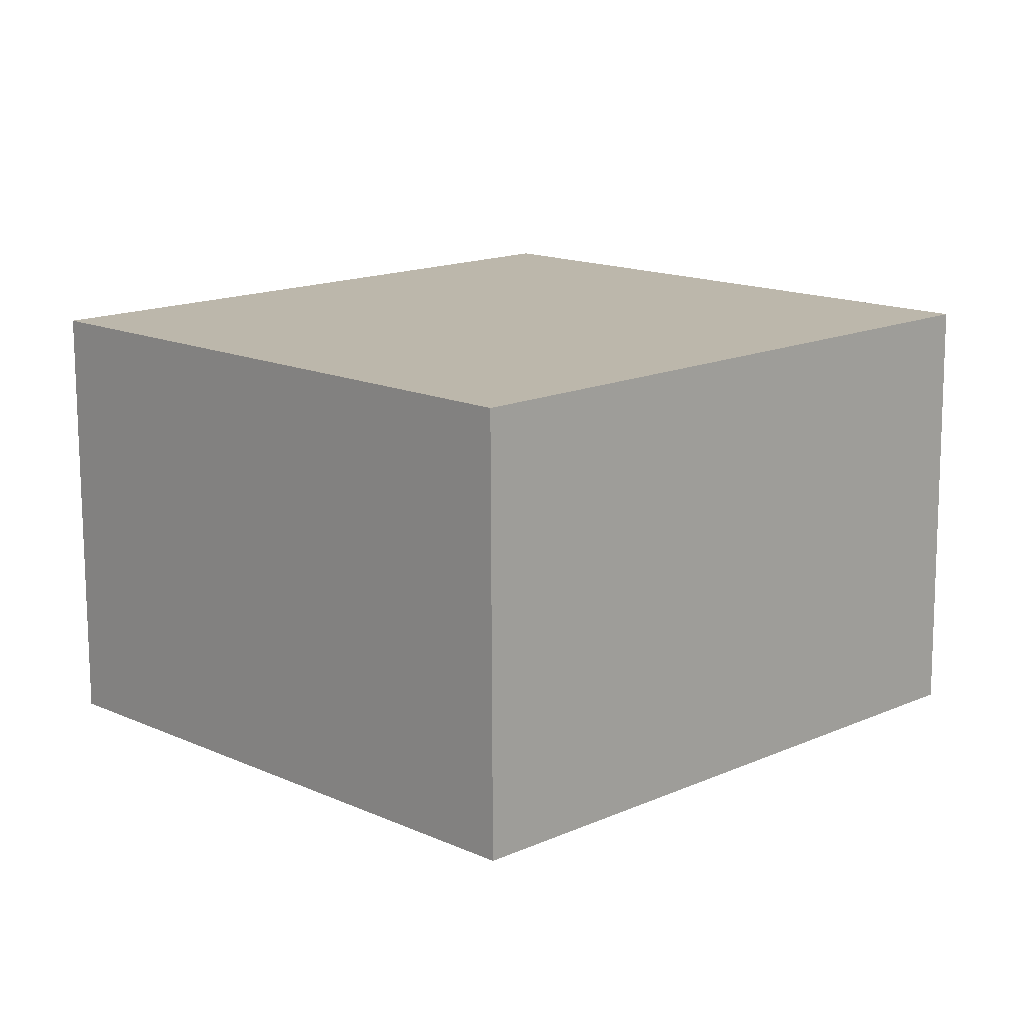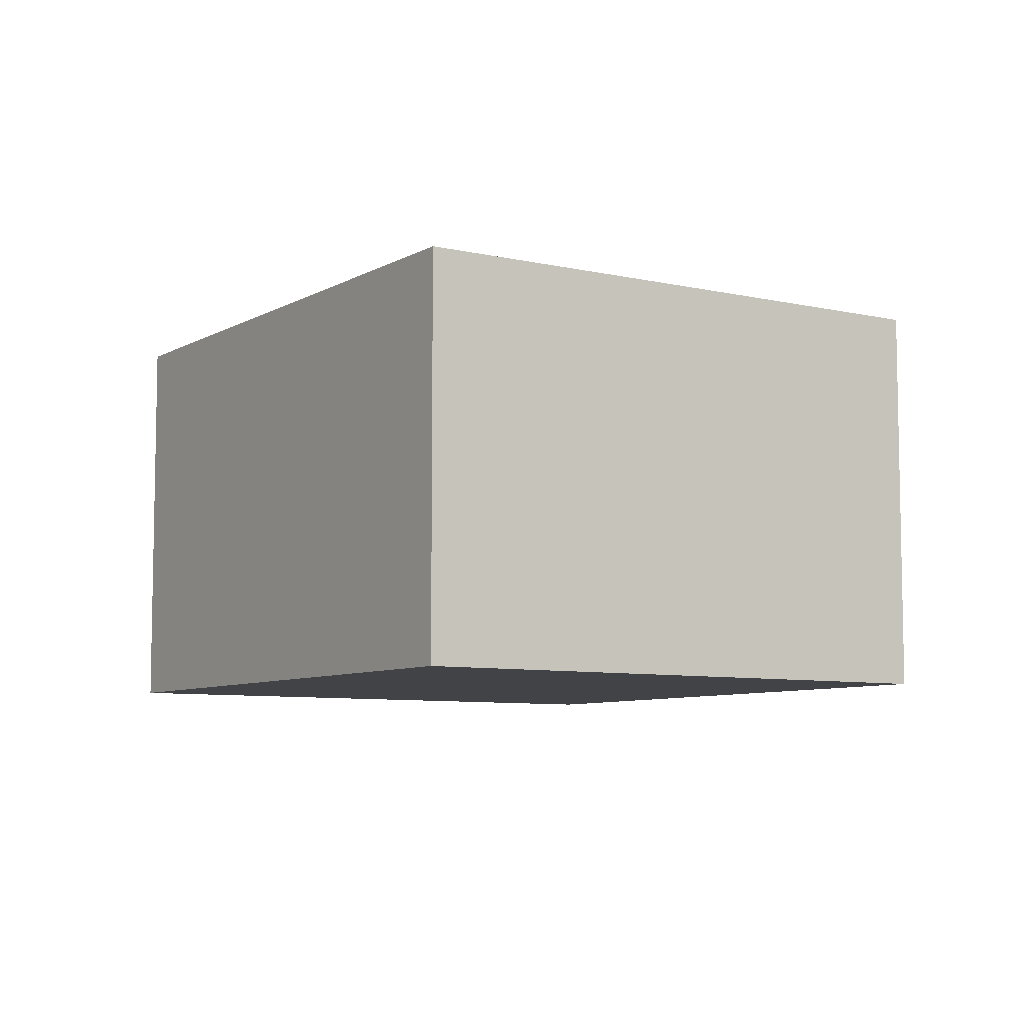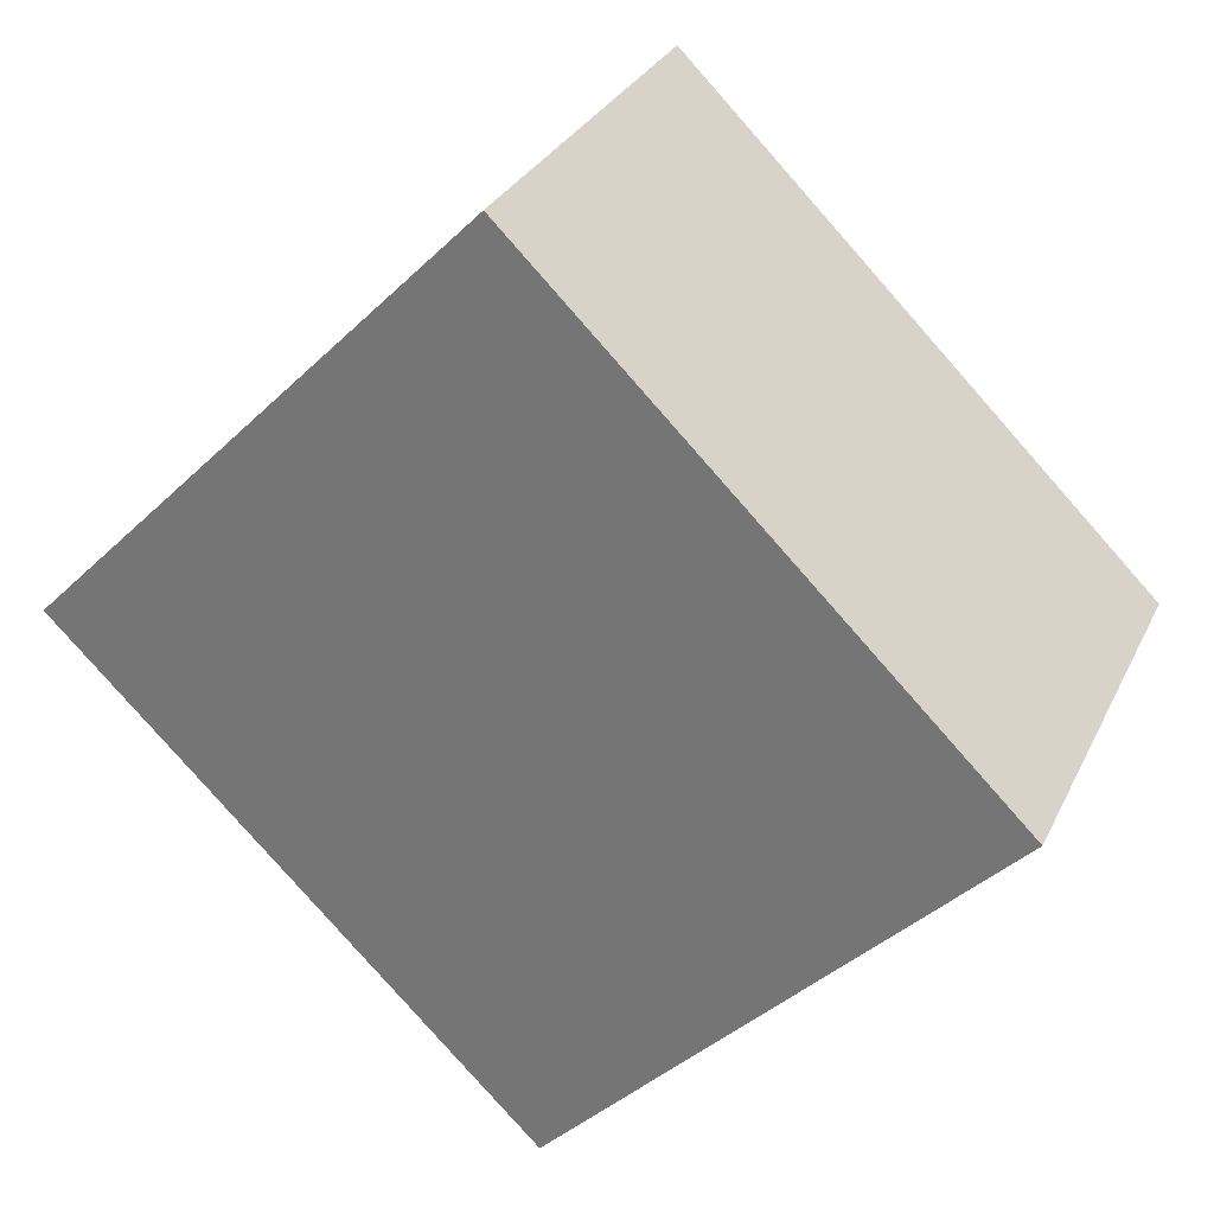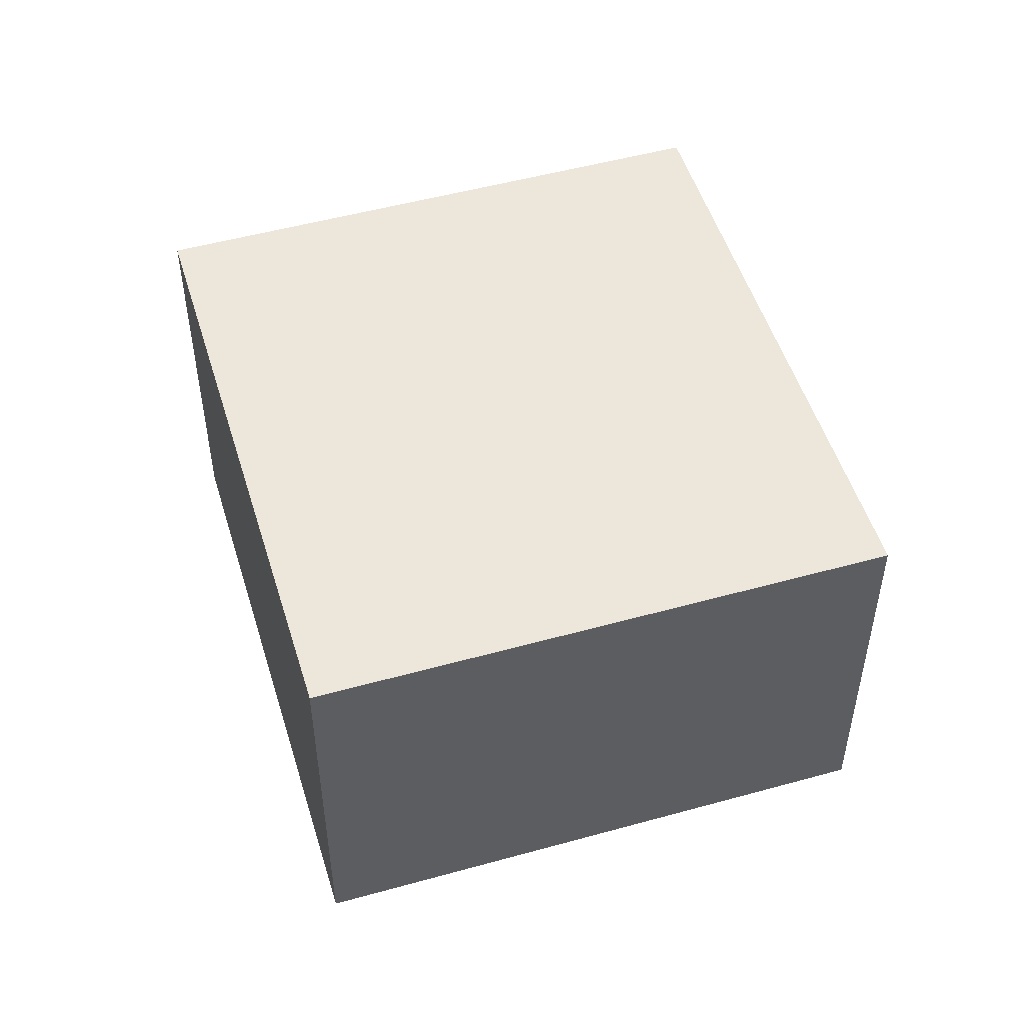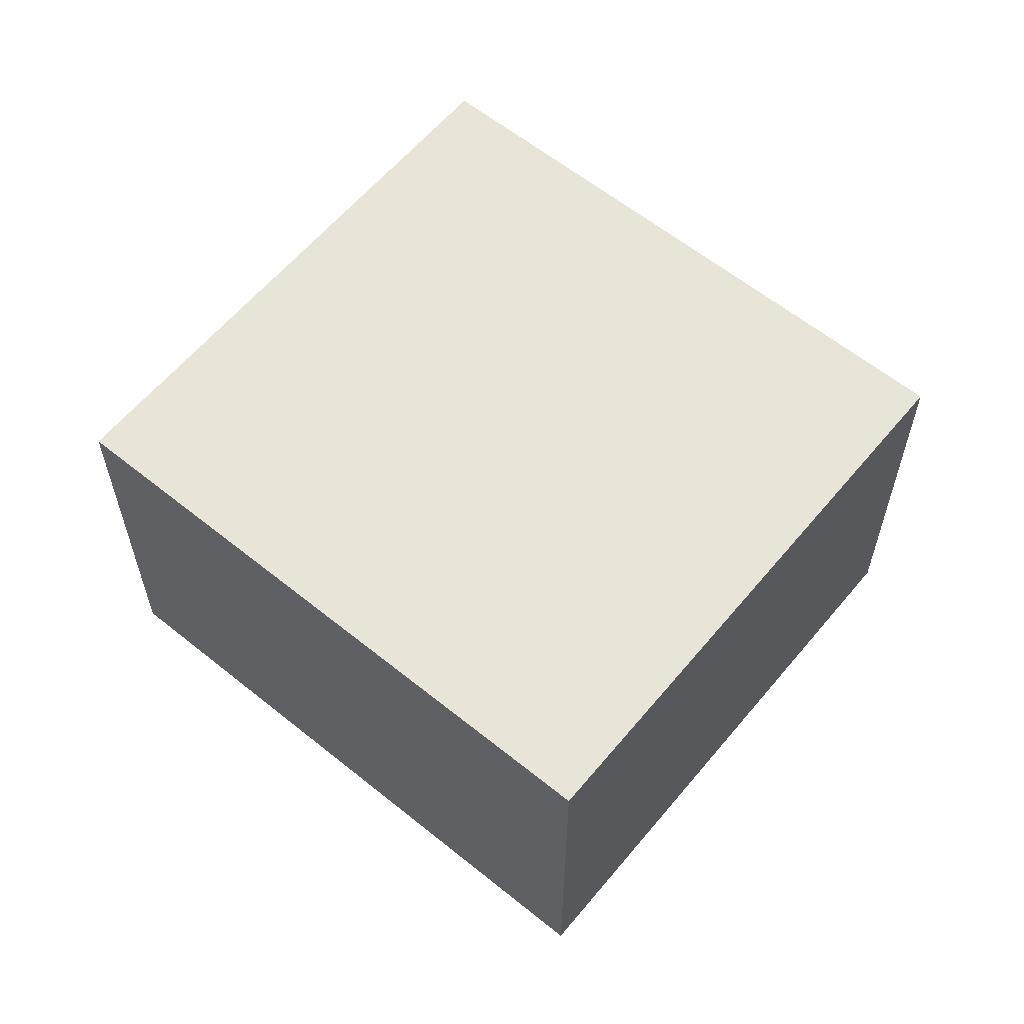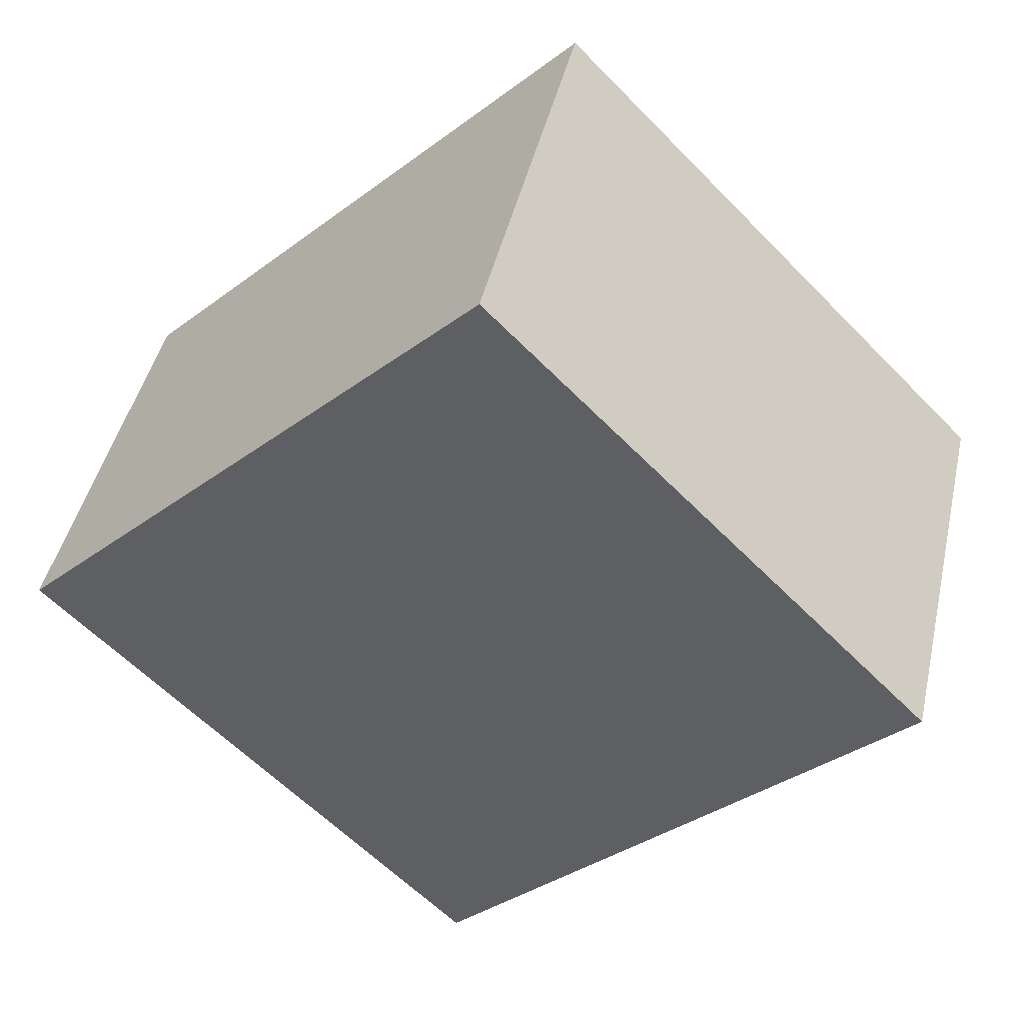
<metadata>
{"format":"obj","ext":"obj","renderer":"f3d","projection":"perspective","resolution":1024,"background":"white","views":[{"elev":-75.6,"azim":0.2,"up":"+Z"},{"elev":-7.4,"azim":12.2,"up":"+Y"},{"elev":29.5,"azim":-158.1,"up":"+Z"},{"elev":51.1,"azim":-151.4,"up":"+Y"},{"elev":60.6,"azim":-5.0,"up":"+Y"},{"elev":44.1,"azim":12.6,"up":"+Z"}]}
</metadata>
<code>
v  2.291 2.03 2.256
v  2.119 2.03 -2.151
v  0 2.03 1.243e-16
v  4.412 2.03 0.103
v  0 0 0
v  2.291 -1.381e-16 2.256
v  4.412 -6.307e-18 0.103
v  2.119 1.317e-16 -2.151
g defaultobject
f 1 2 3
f 2 1 4
f 5 1 3
f 1 5 6
f 6 4 1
f 4 6 7
f 7 2 4
f 2 7 8
f 8 3 2
f 3 8 5
f 8 6 5
f 6 8 7

</code>
